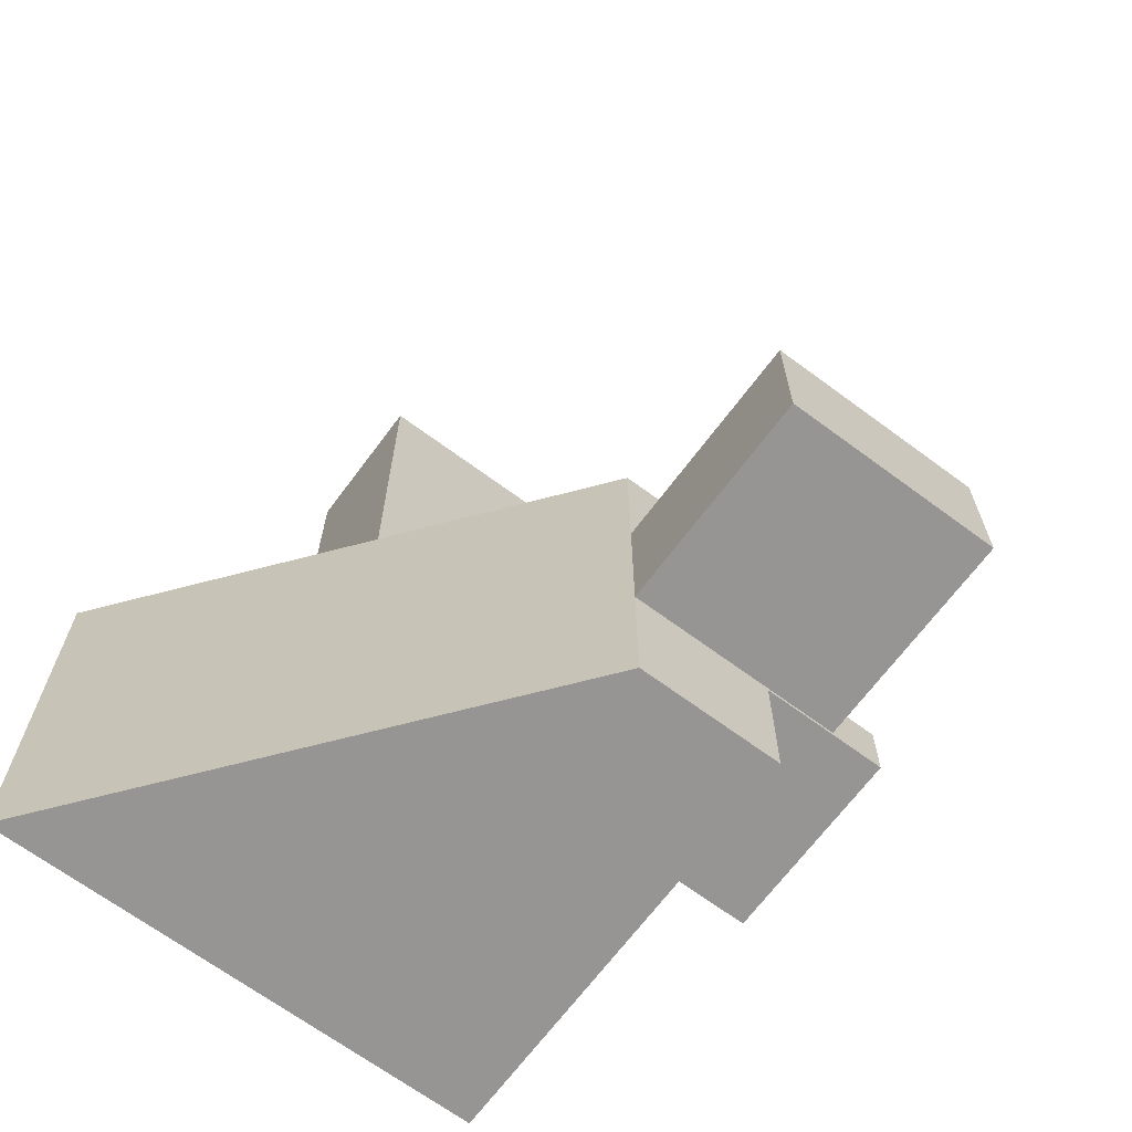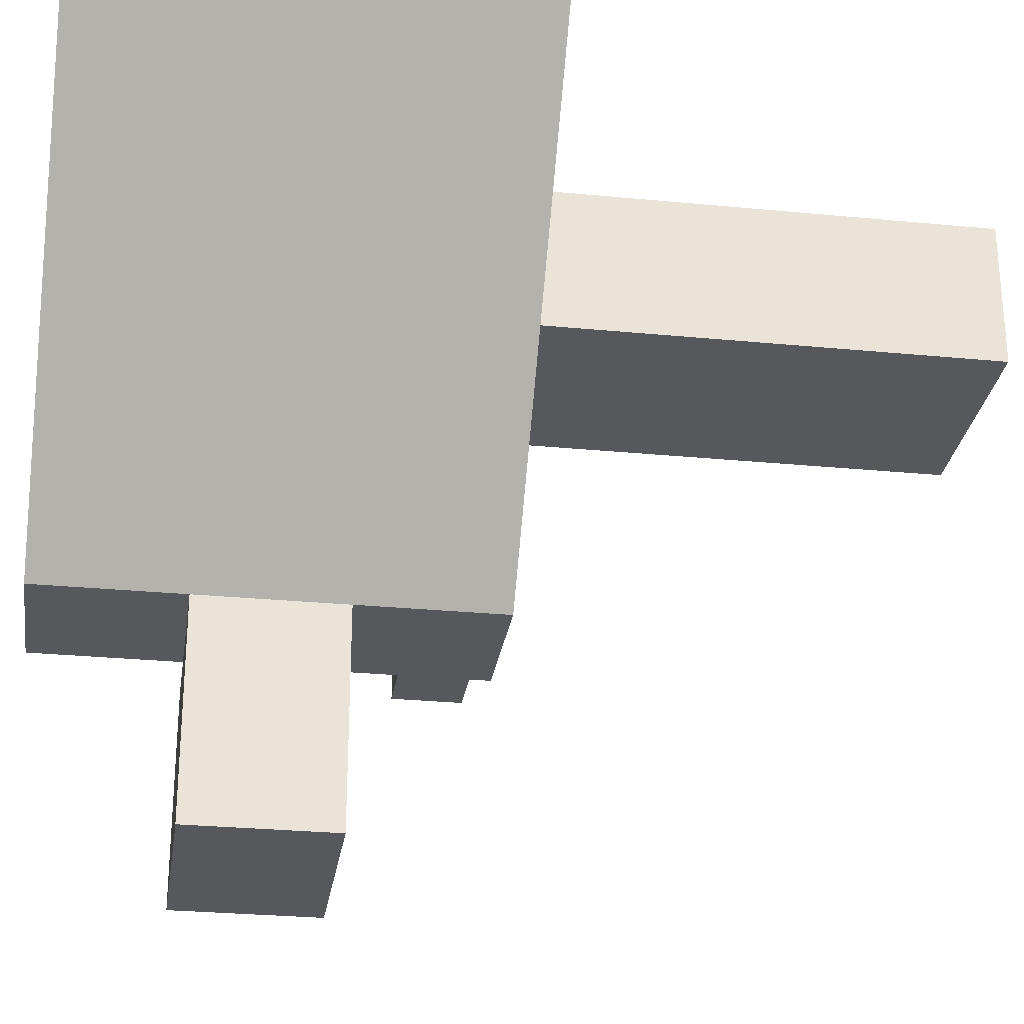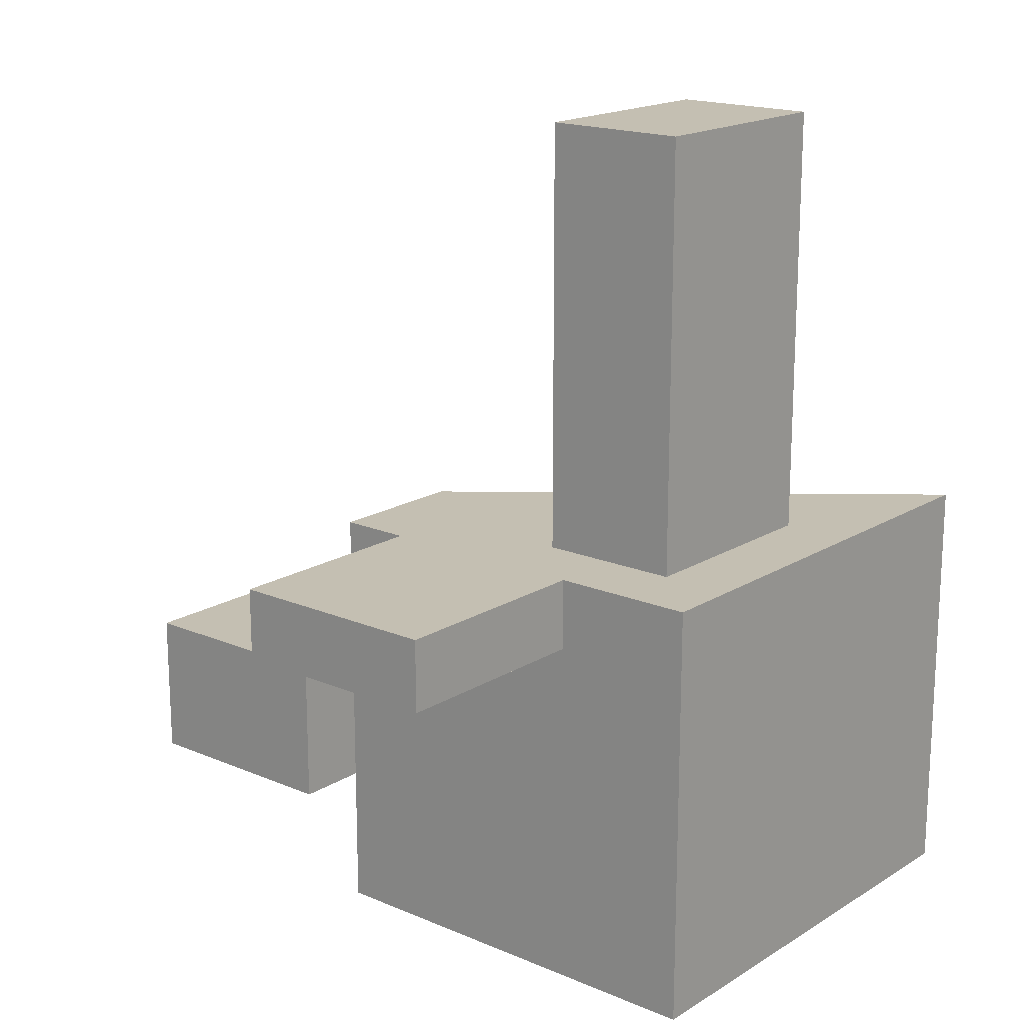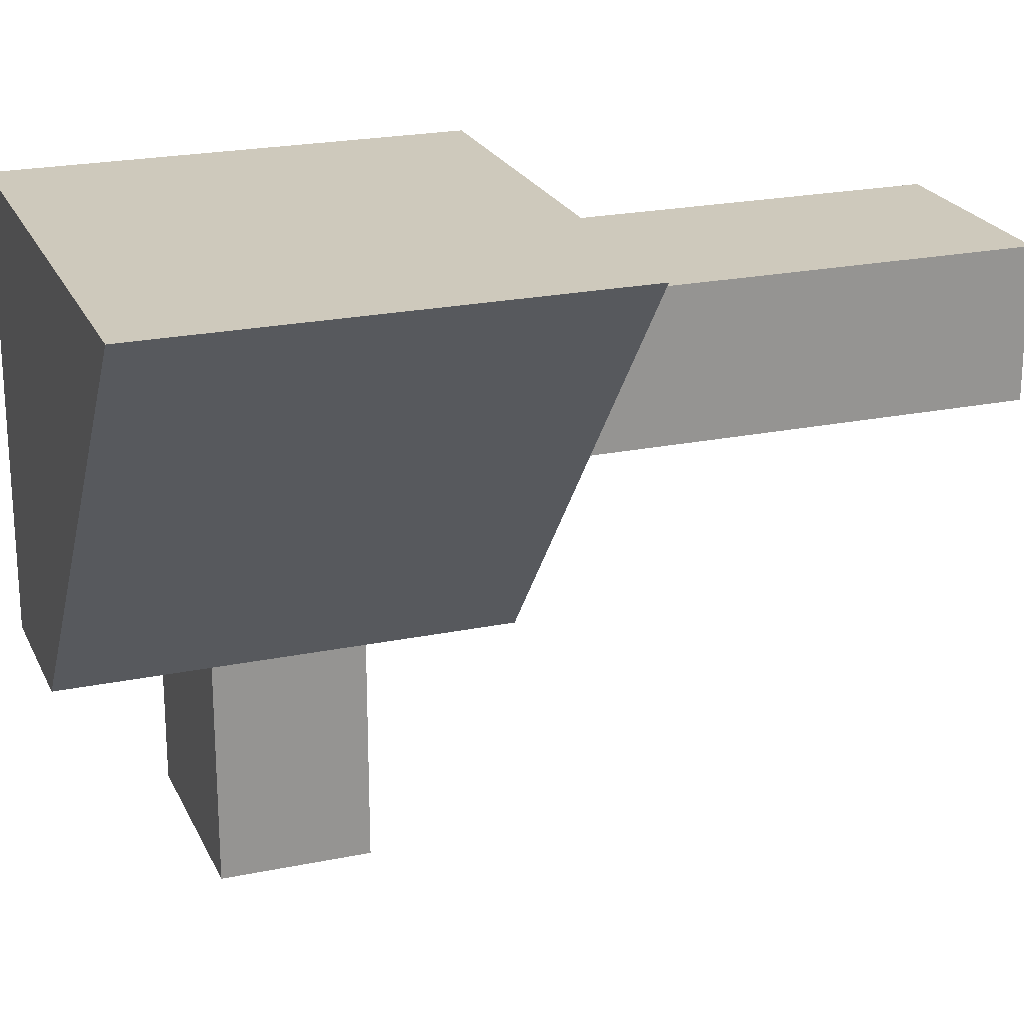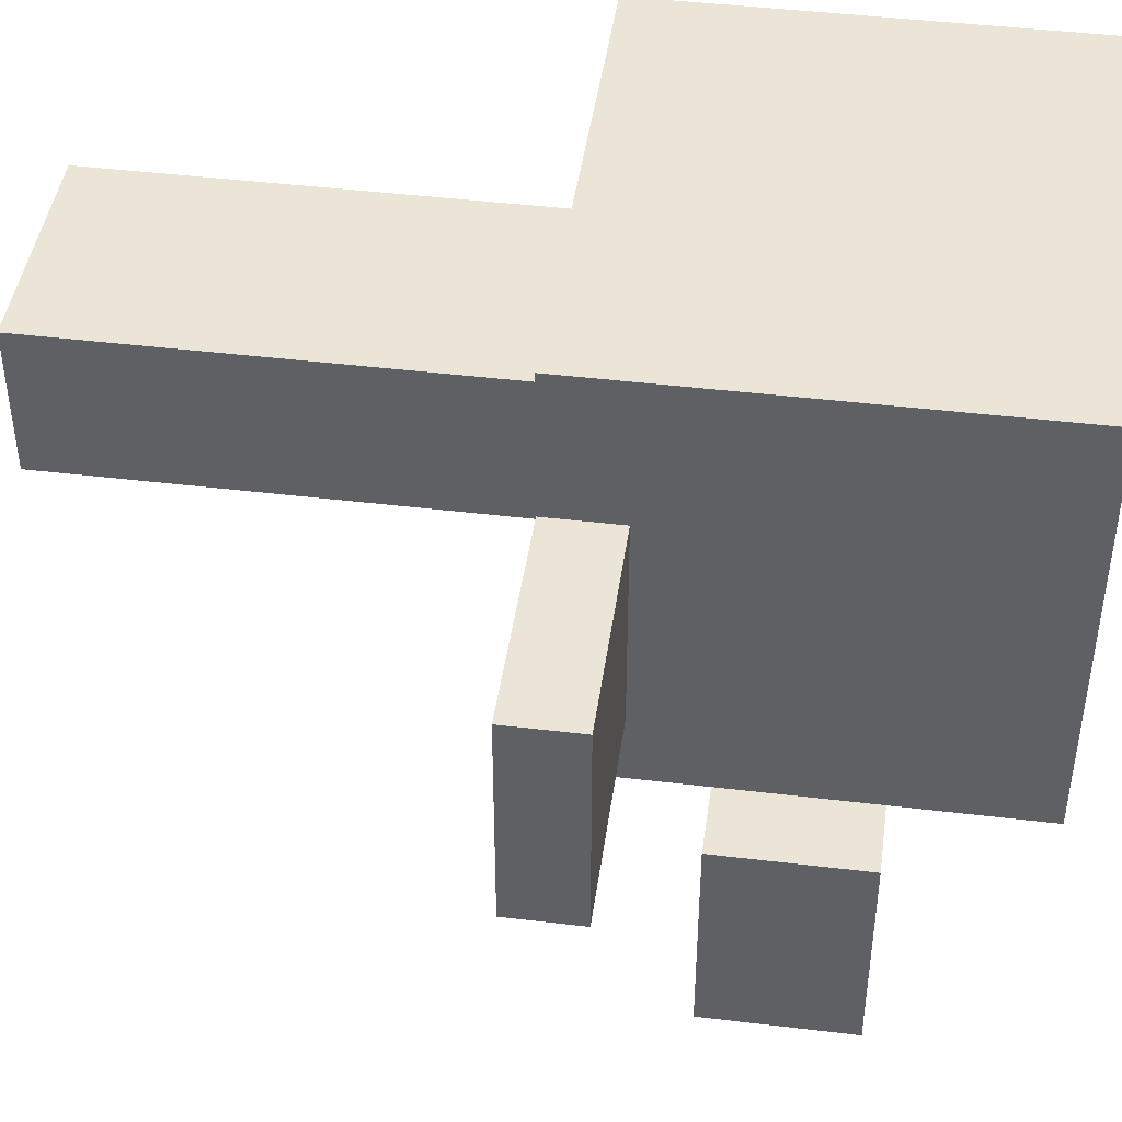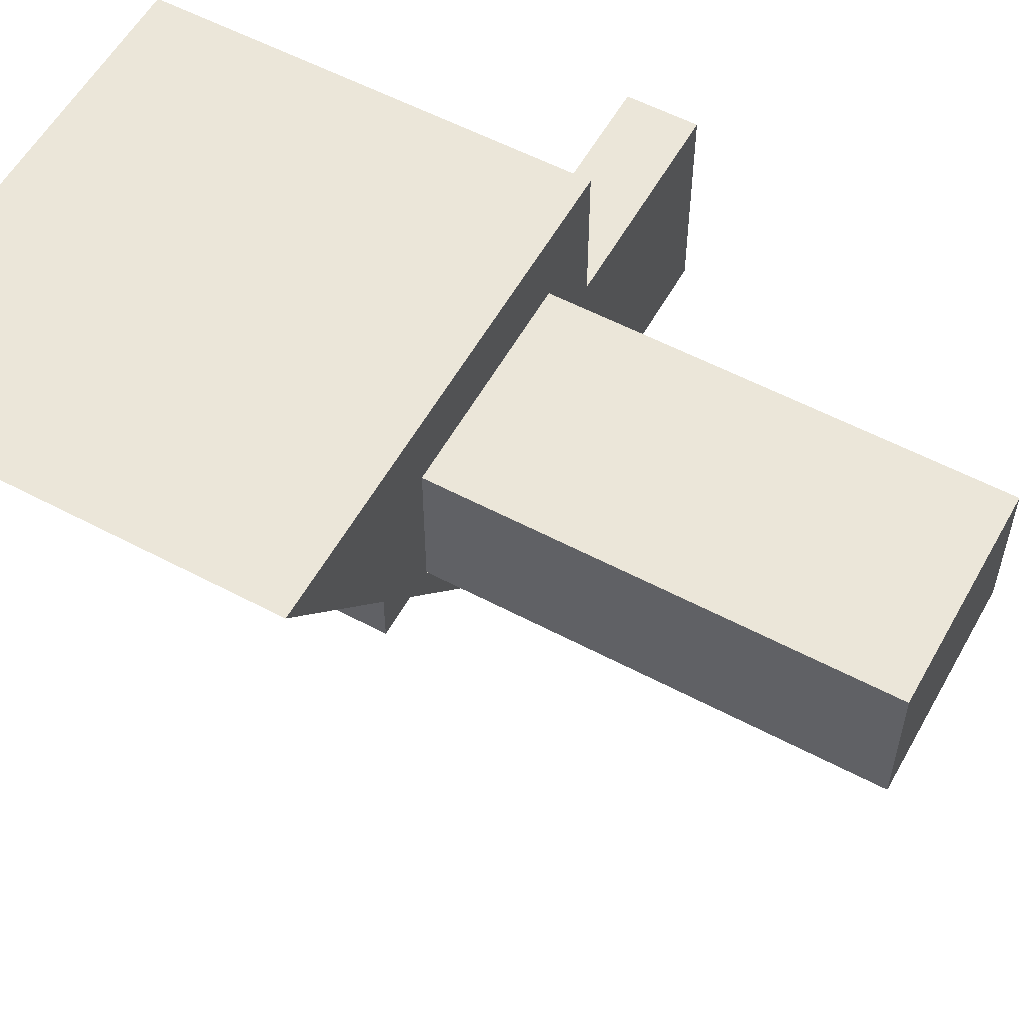
<metadata>
{"format":"obj","ext":"obj","renderer":"f3d","projection":"perspective","resolution":1024,"background":"white","views":[{"elev":-67.5,"azim":143.4,"up":"+Y"},{"elev":-27.9,"azim":81.6,"up":"+Z"},{"elev":17.6,"azim":-50.1,"up":"+Y"},{"elev":22.3,"azim":70.3,"up":"+Z"},{"elev":44.4,"azim":-82.0,"up":"+Z"},{"elev":56.7,"azim":118.9,"up":"+Z"}]}
</metadata>
<code>
v -32 -16 -32
v -32 -16 64
v -32 80 64
v -32 80 -32
v 76.8 80 64
v 76.8 -16 64
v 0 -16 -32
v 0 80 -32
v -48 16 -80
v -48 16 -32
v -48 48 -32
v -48 48 -80
v 0 48 -32
v 0 16 -32
v 0 16 -80
v 0 48 -80
v -80 64 -16
v -80 64 32
v -80 80 32
v -80 80 -16
v -32 80 32
v -32 64 32
v -32 64 -16
v -32 80 -16
v -16 80 16
v -16 80 48
v -16 176 48
v -16 176 16
v 32 176 48
v 32 80 48
v 32 80 16
v 32 176 16
o entity0_brush0
f 1 2 3 4
f 5 3 2 6
f 6 2 1 7
f 8 4 3 5
f 7 1 4 8
f 8 5 6 7
o entity0_brush1
f 9 10 11 12
f 13 11 10 14
f 14 10 9 15
f 16 12 11 13
f 15 9 12 16
f 16 13 14 15
o entity0_brush2
f 17 18 19 20
f 21 19 18 22
f 22 18 17 23
f 24 20 19 21
f 23 17 20 24
f 24 21 22 23
o entity0_brush3
f 25 26 27 28
f 29 27 26 30
f 30 26 25 31
f 32 28 27 29
f 31 25 28 32
f 32 29 30 31

</code>
